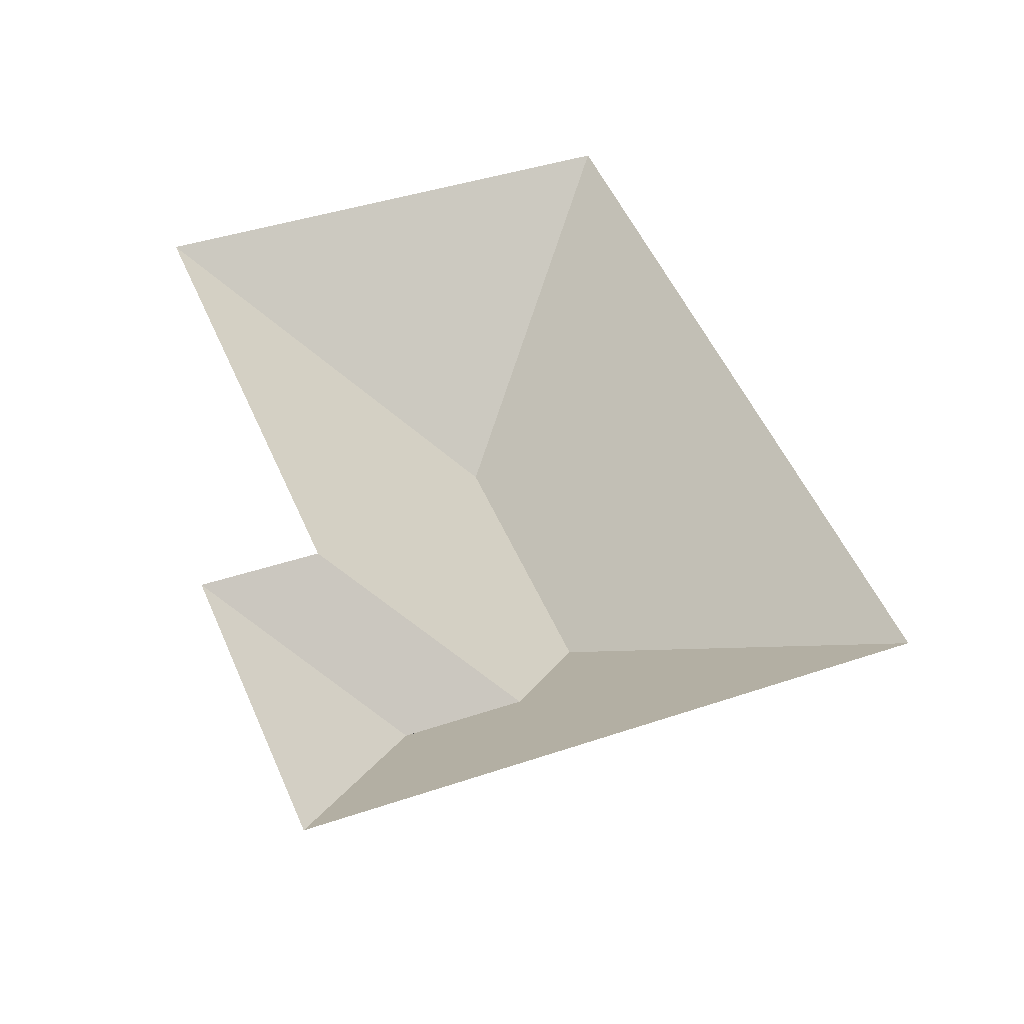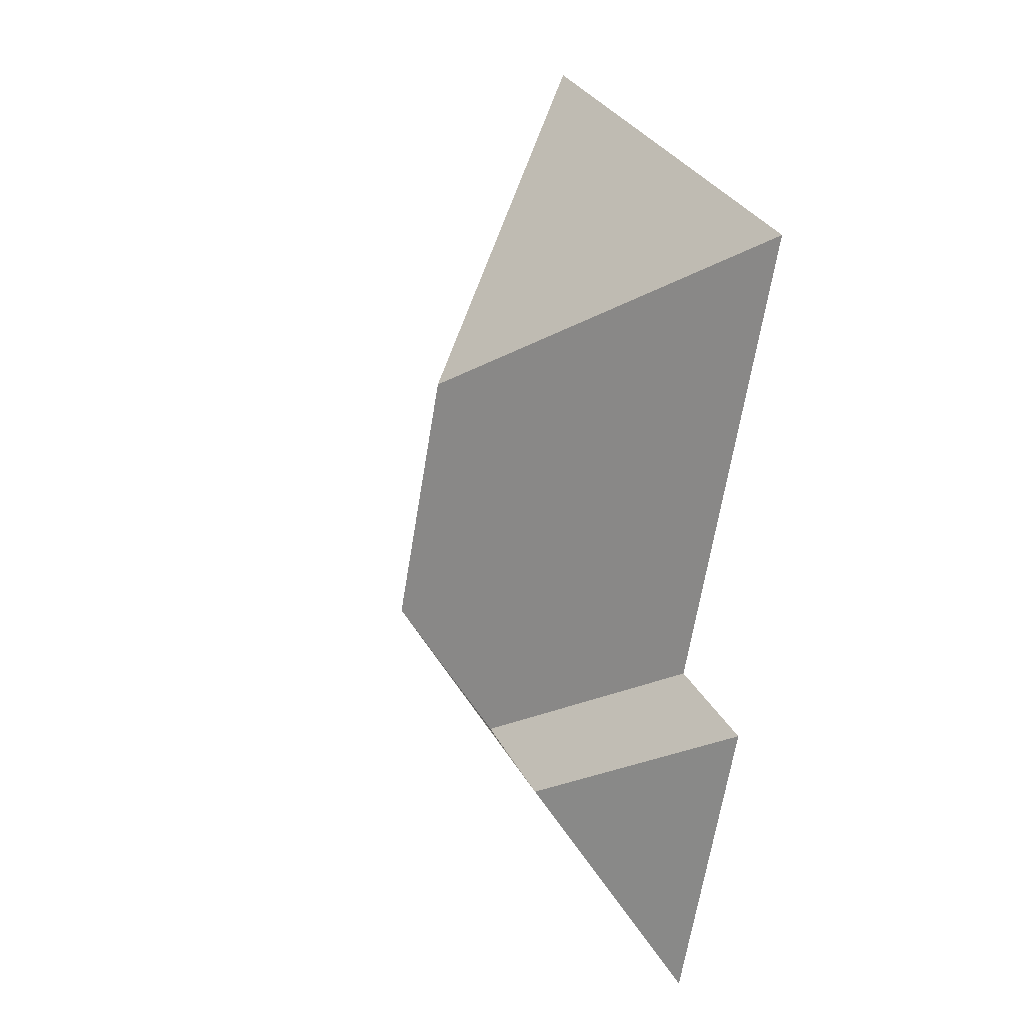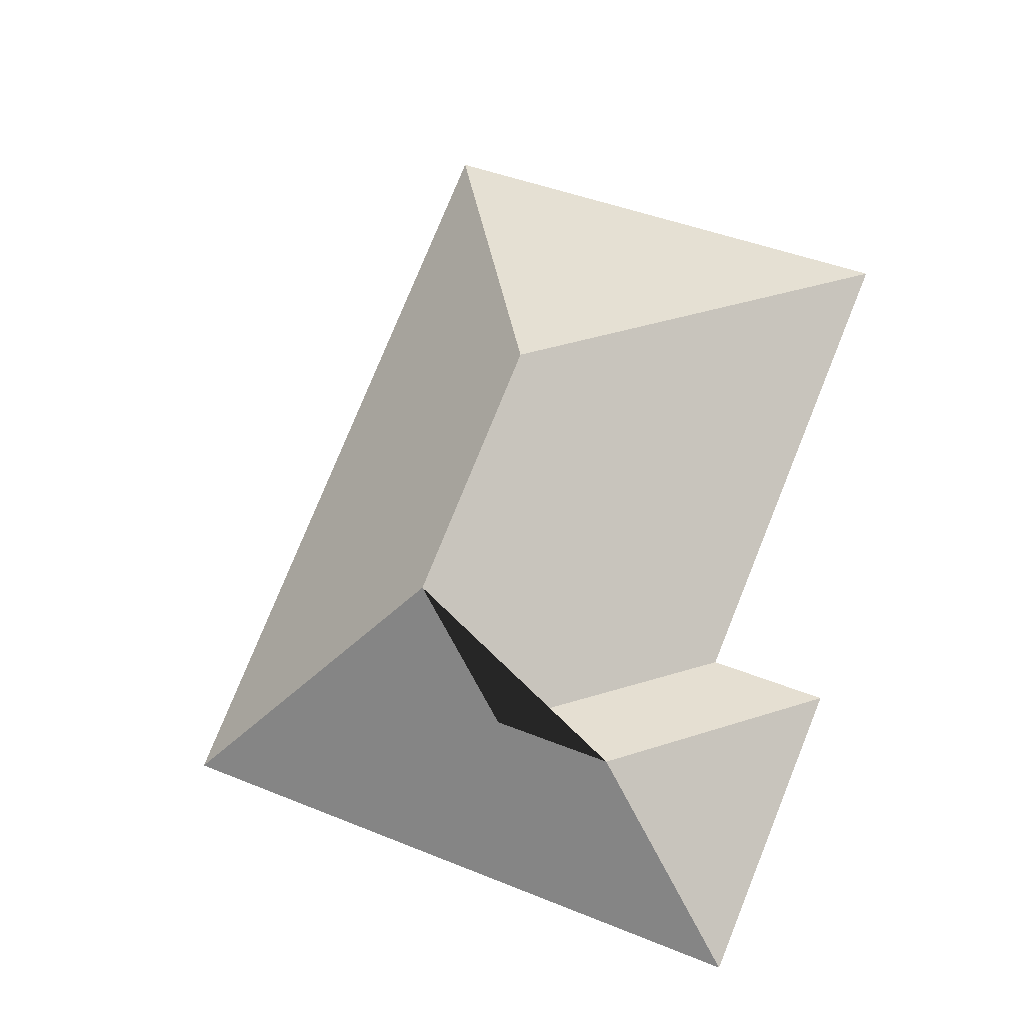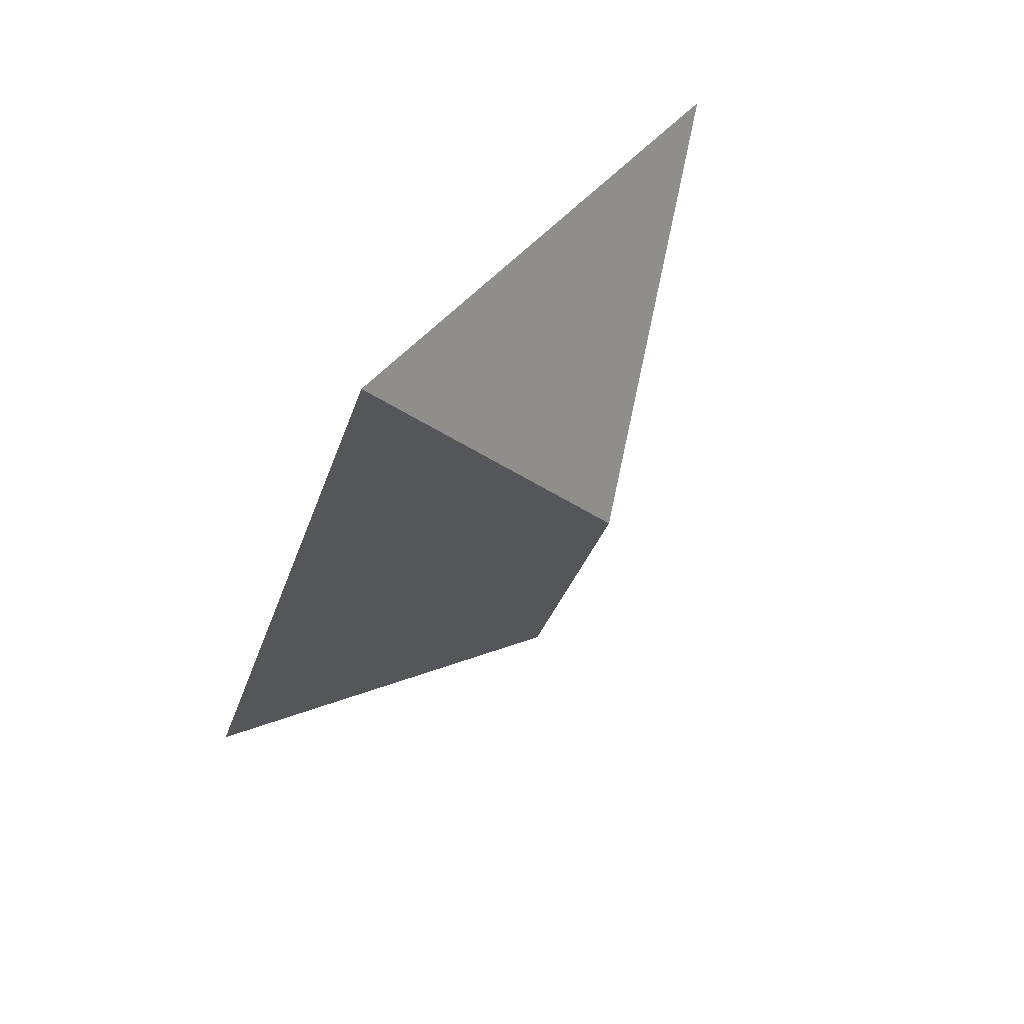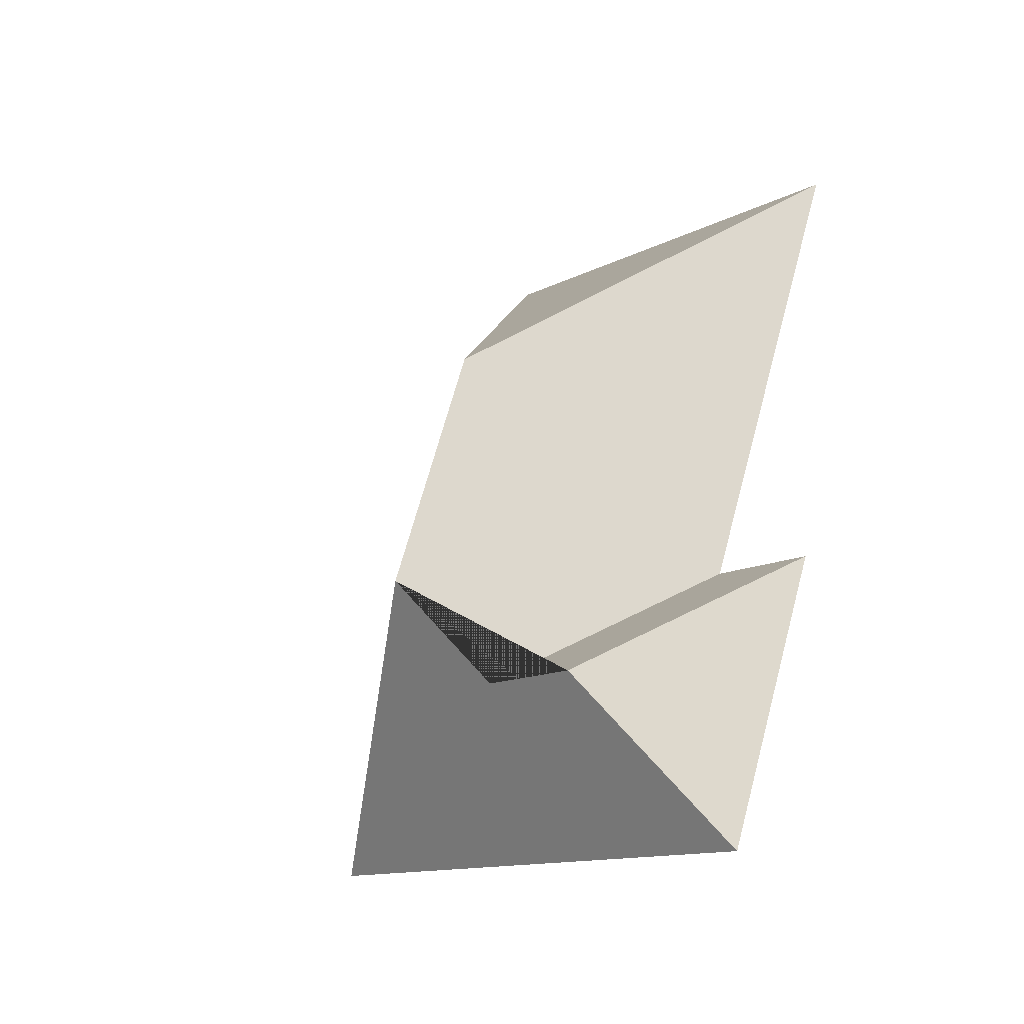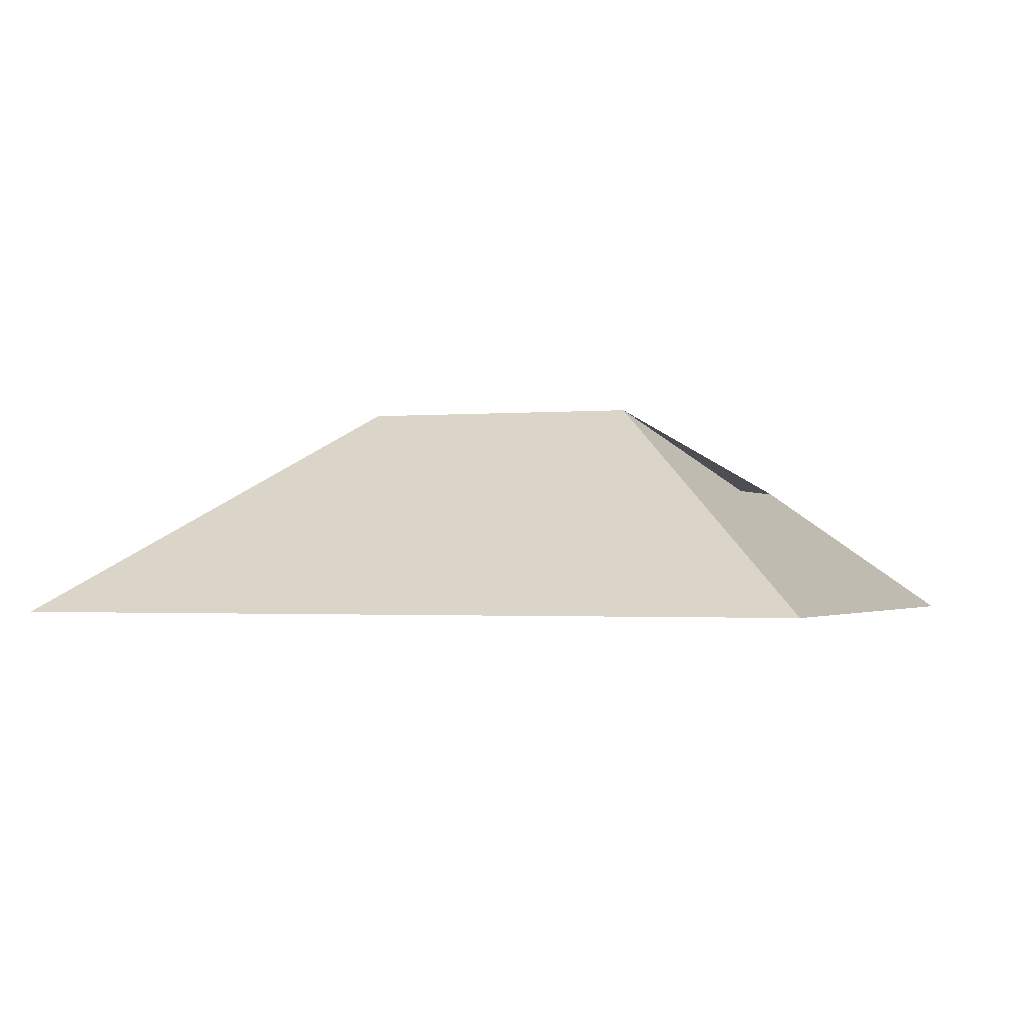
<metadata>
{"format":"obj","ext":"obj","renderer":"f3d","projection":"perspective","resolution":1024,"background":"white","views":[{"elev":-41.1,"azim":-3.9,"up":"+Z"},{"elev":4.5,"azim":-114.6,"up":"+Z"},{"elev":-18.7,"azim":-165.7,"up":"+Z"},{"elev":77.8,"azim":132.2,"up":"+Z"},{"elev":-41.3,"azim":-131.9,"up":"+Z"},{"elev":-1.3,"azim":87.8,"up":"+Y"}]}
</metadata>
<code>
o CG10_500_042073_0028_roof
v 12.45 75 -84.51
v 174.6 75 -16.46
v 133.5 145 -134.5
v 76.11 75 -236.2
v 37.62 75 -252.3
v 169.6 145 -220.6
v 109.3 117.5 -281.2
v 148.8 117.5 -264.7
v 78.11 75 -348.8
v 278.7 75 -264.6
v 12.45 0 -84.51
v 174.6 0 -16.46
v 278.7 0 -264.6
v 78.11 0 -348.8
v 37.62 0 -252.3
v 76.11 0 -236.2
f 1 2 3
f 3 6 8 4 1
f 4 5 7 8
f 5 9 7
f 6 10 9 7 8
f 2 10 6 3

</code>
